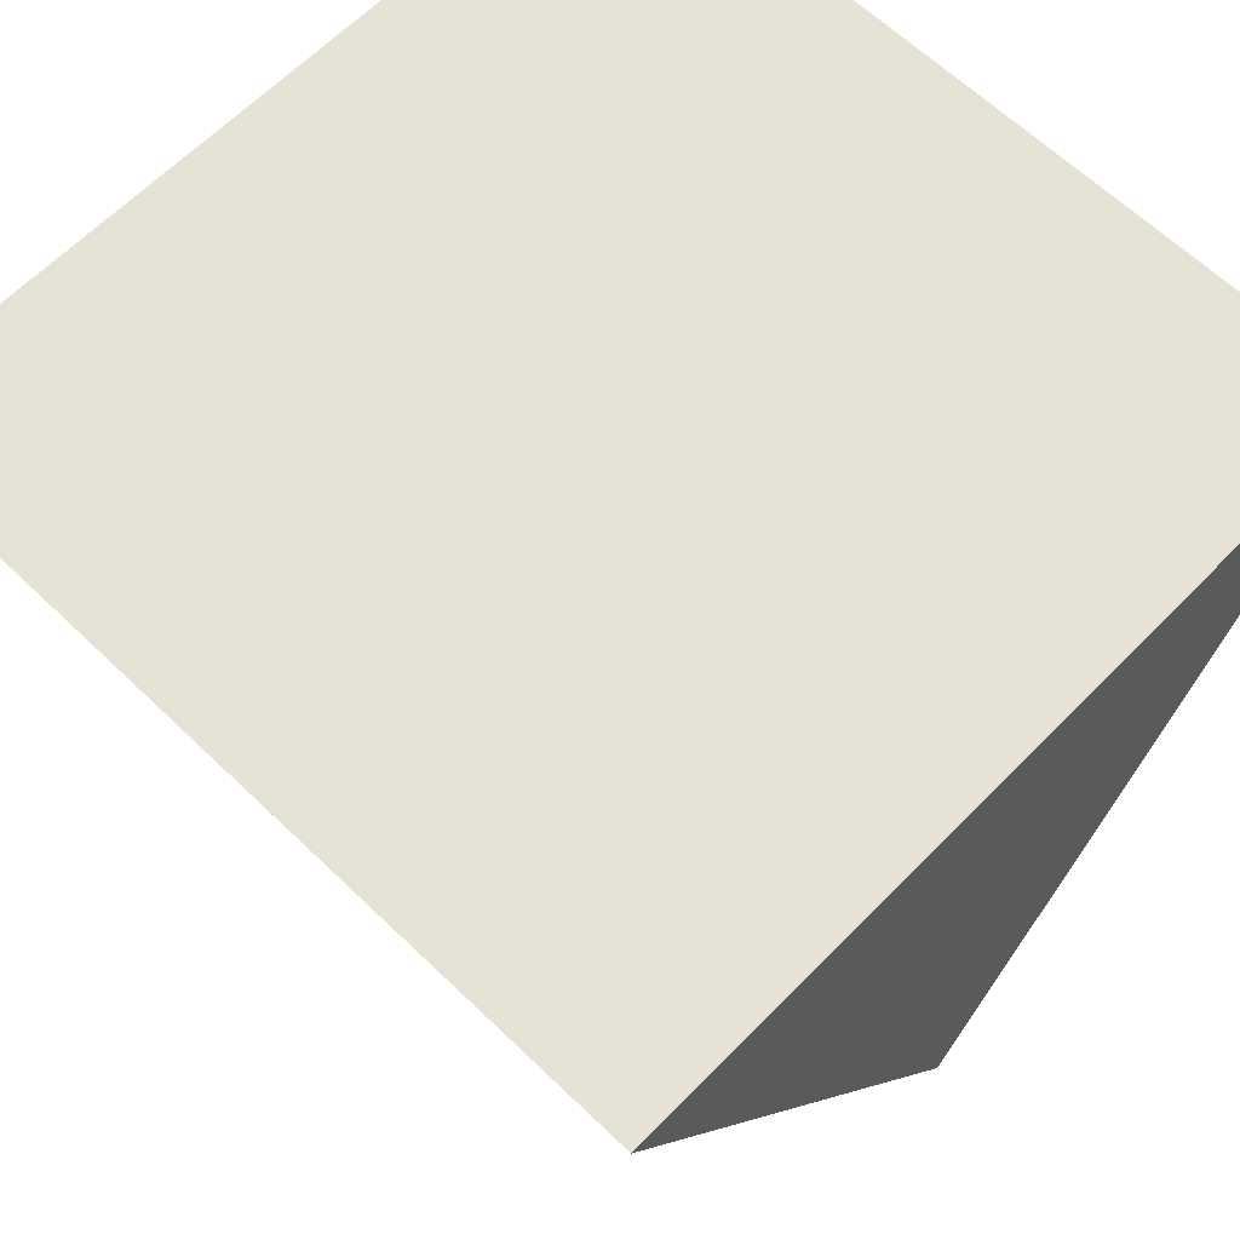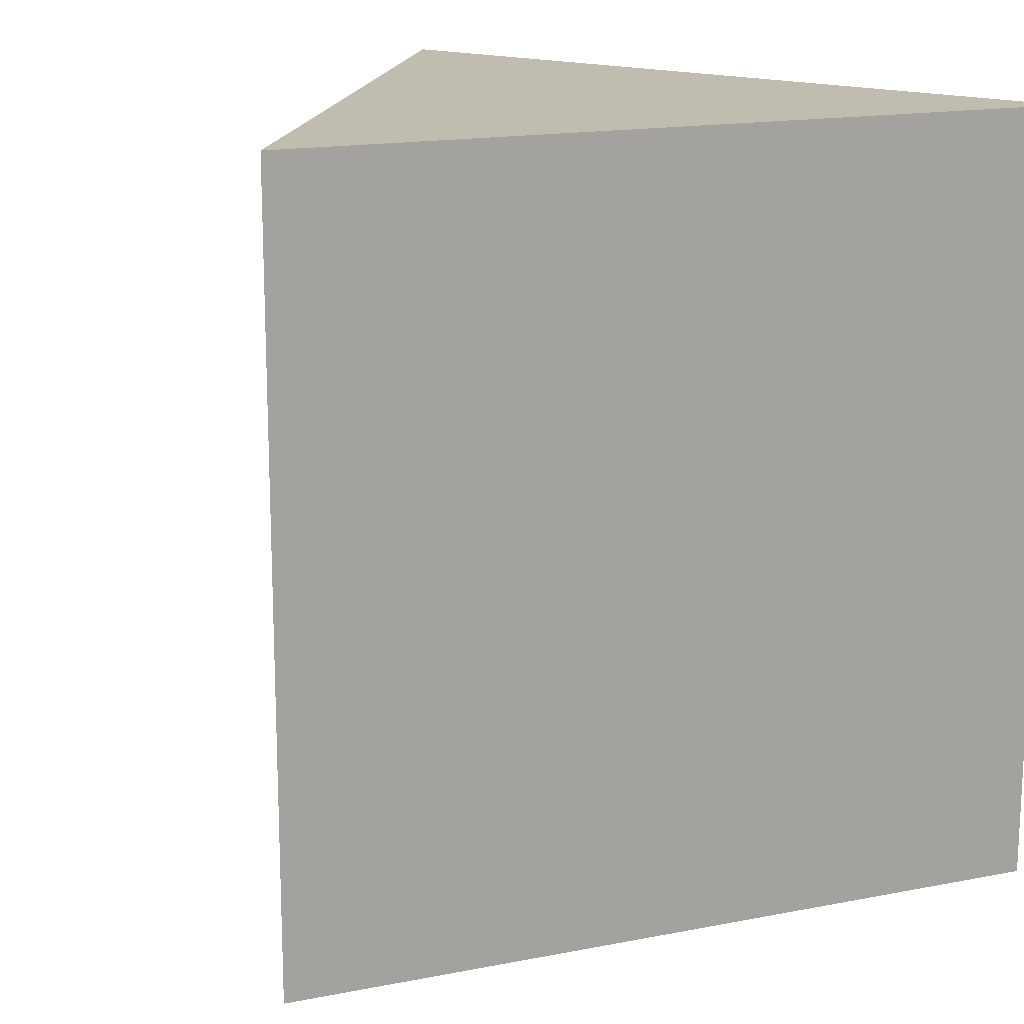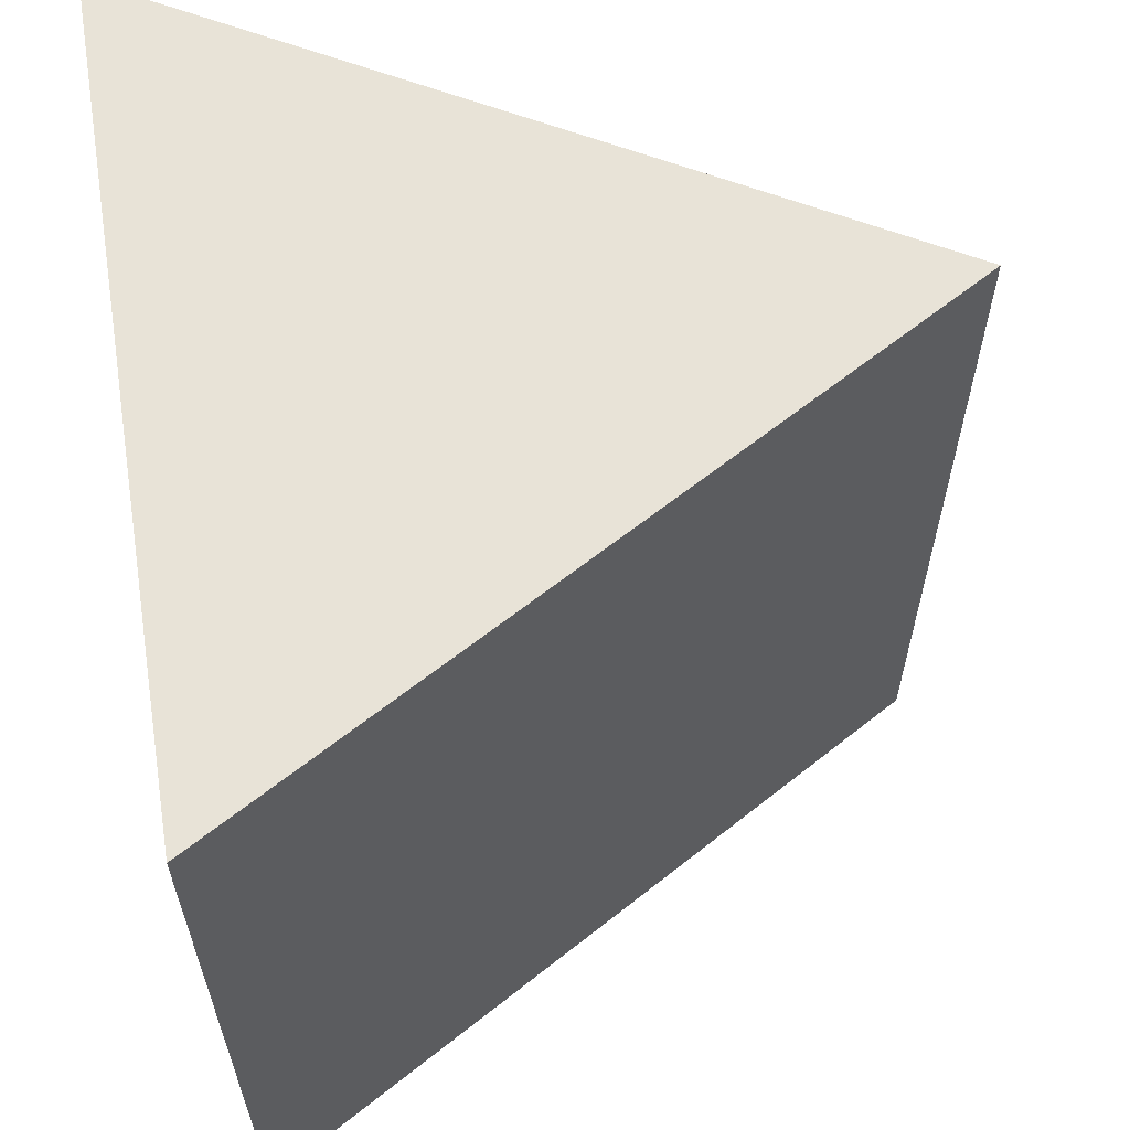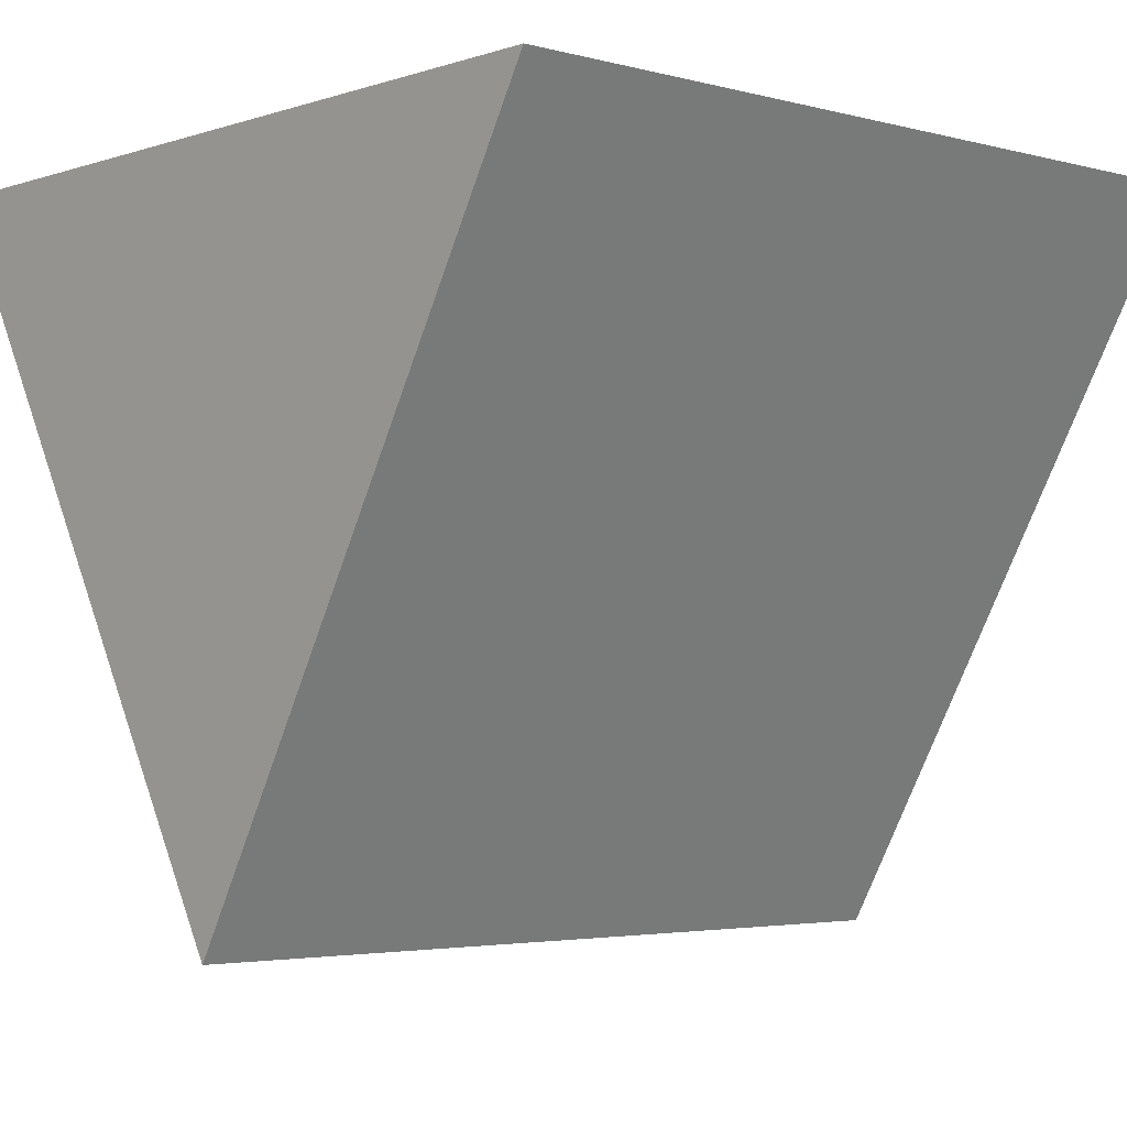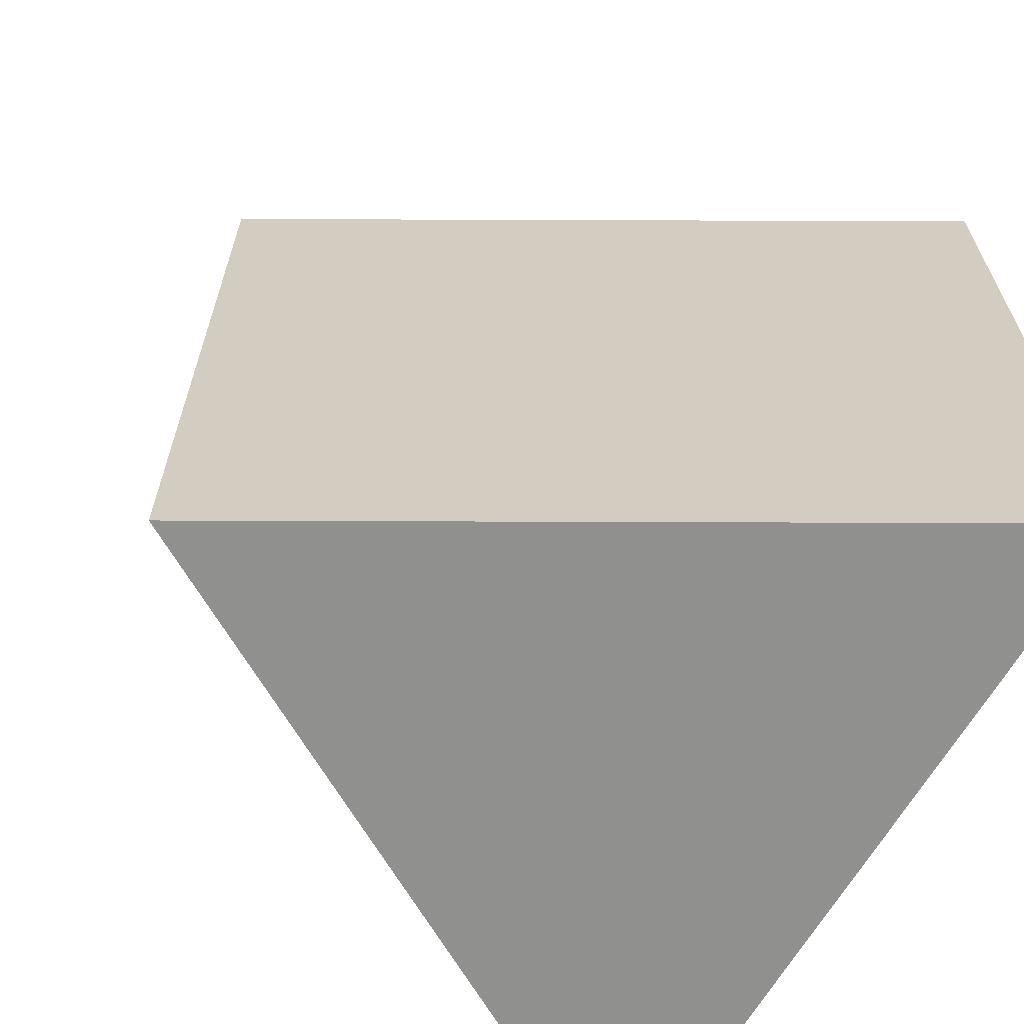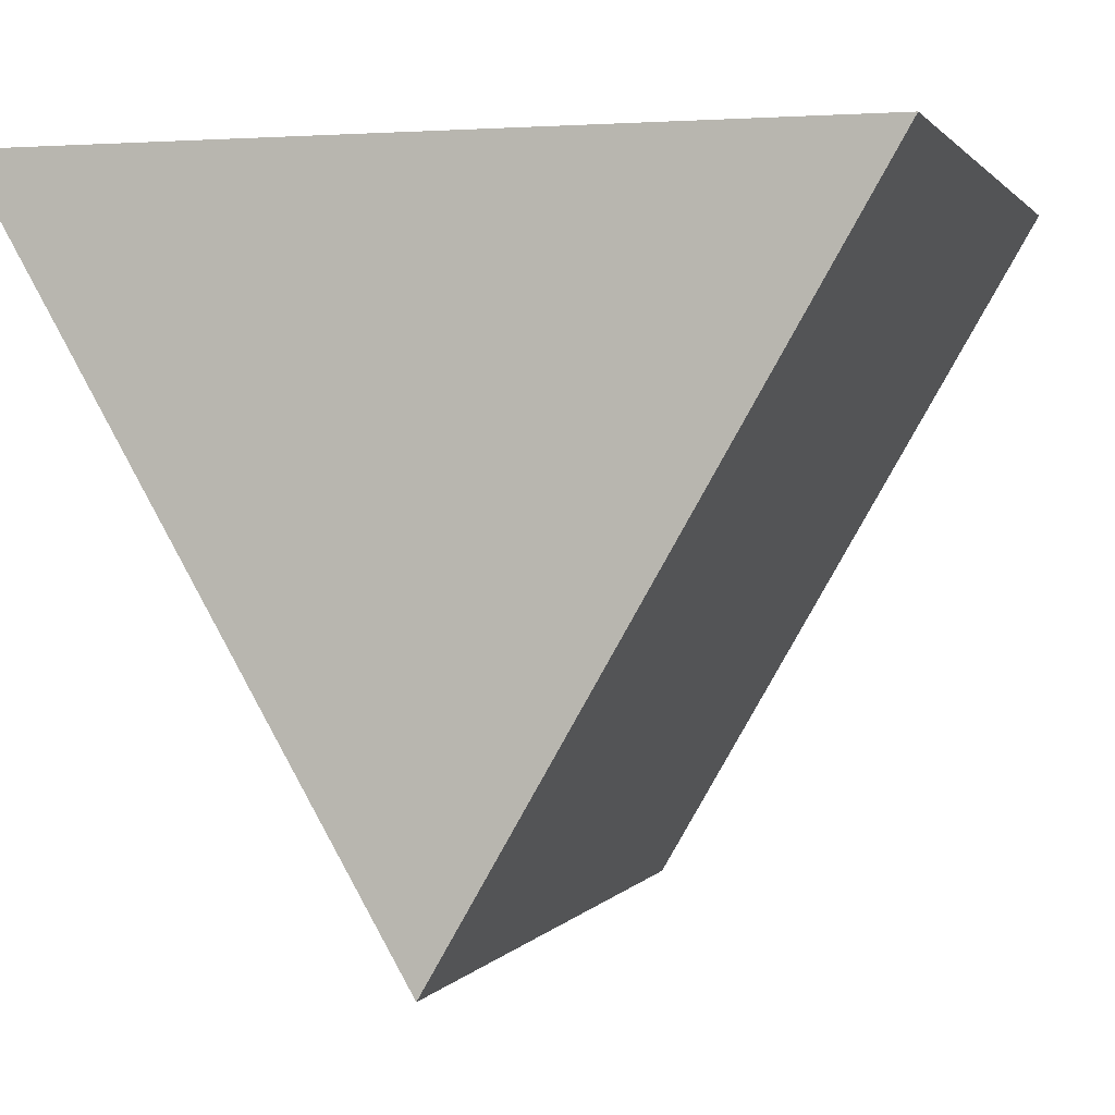
<metadata>
{"format":"obj","ext":"obj","renderer":"f3d","projection":"perspective","resolution":1024,"background":"white","views":[{"elev":63.4,"azim":134.2,"up":"+Z"},{"elev":16.3,"azim":-142.0,"up":"+Y"},{"elev":62.0,"azim":81.0,"up":"+Y"},{"elev":-3.4,"azim":-132.0,"up":"+Z"},{"elev":-65.5,"azim":-120.2,"up":"+Y"},{"elev":1.3,"azim":-163.6,"up":"+Z"}]}
</metadata>
<code>
o Cube
v -0 -0.1008 -0.1167
v -0 0.1008 -0.1167
v 0.1011 -0.1008 0.05834
v 0.1011 0.1008 0.05834
v -0.1011 -0.1008 0.05834
v -0.1011 0.1008 0.05834
f 1 2 4 3
f 3 4 6 5
f 4 2 6
f 5 6 2 1
f 1 3 5

</code>
